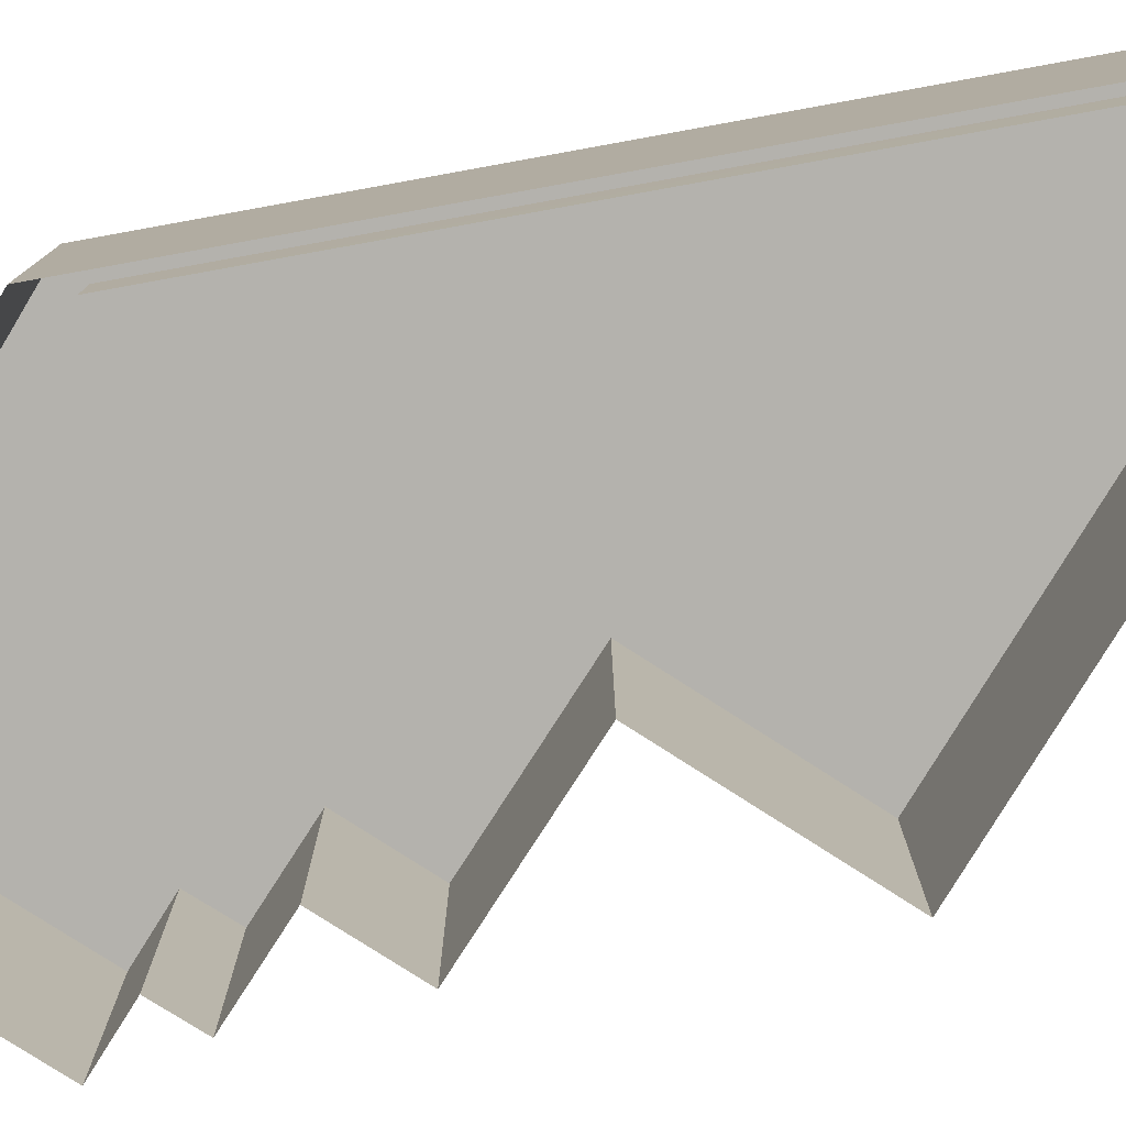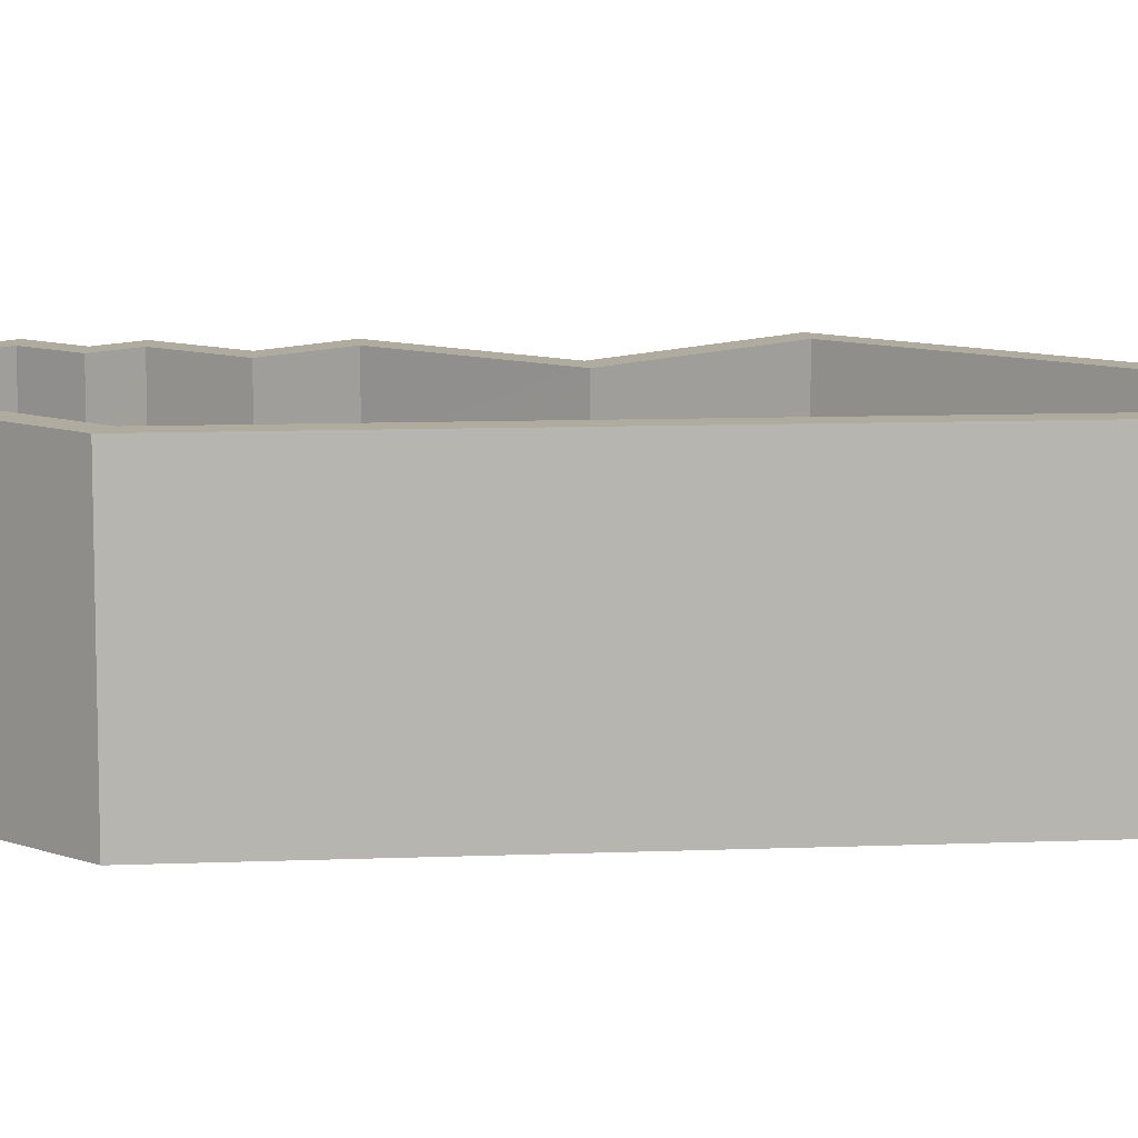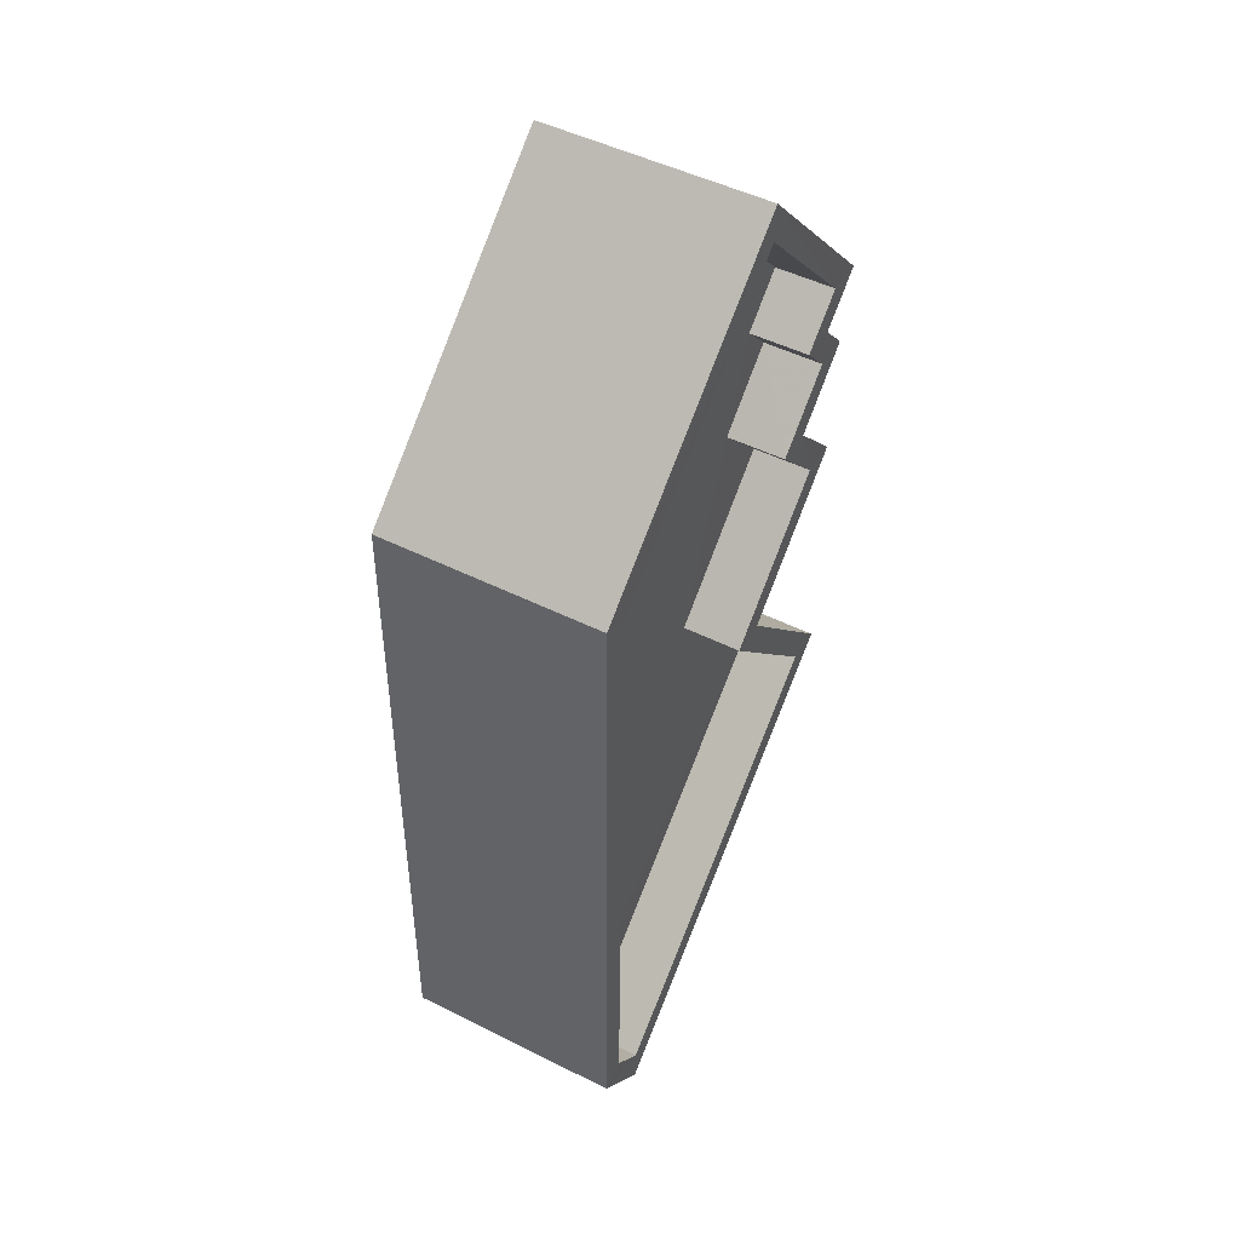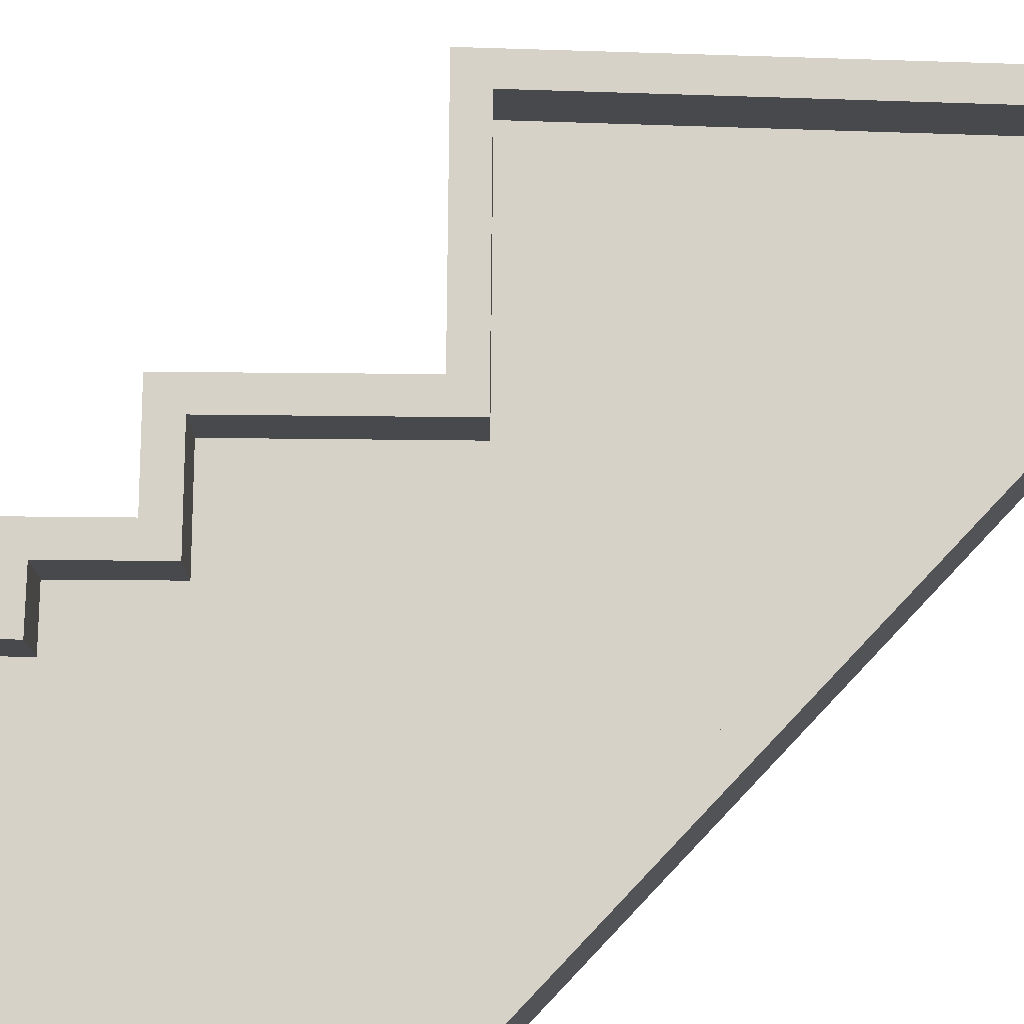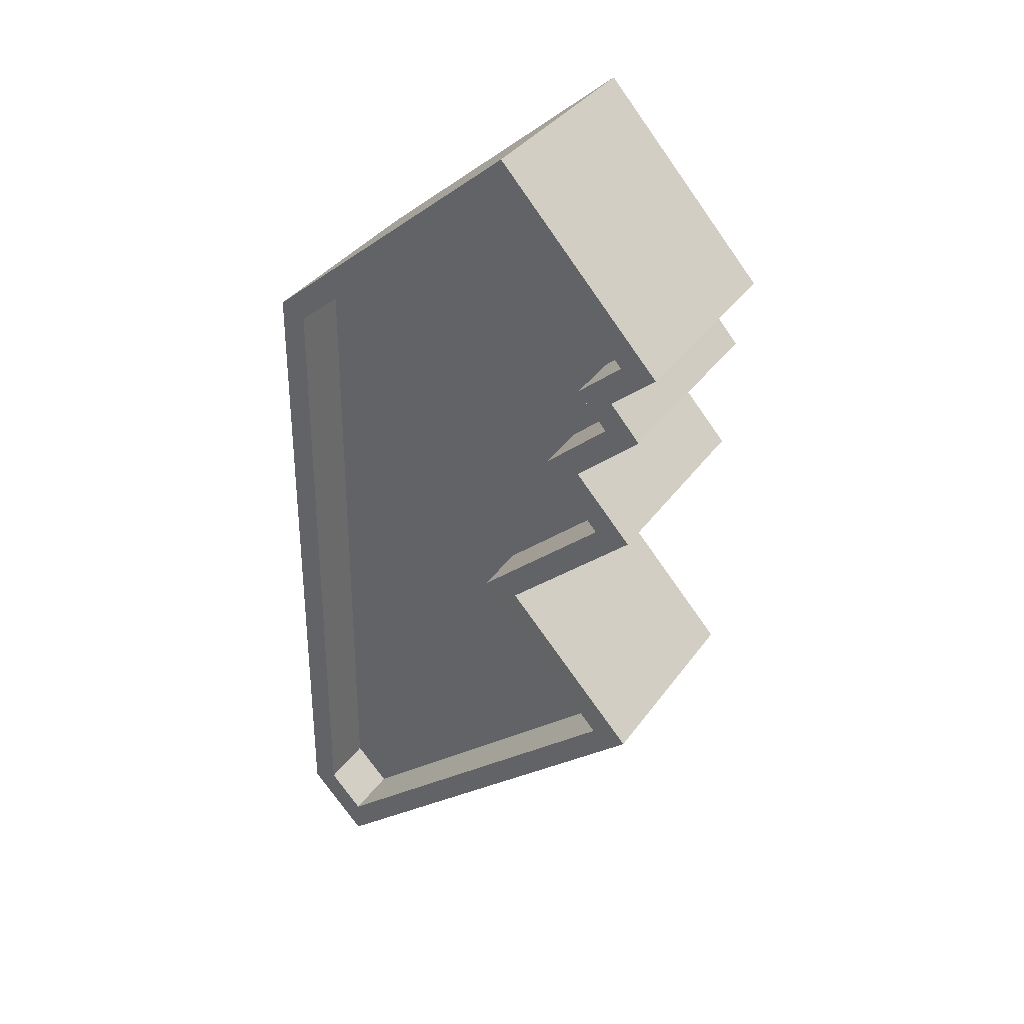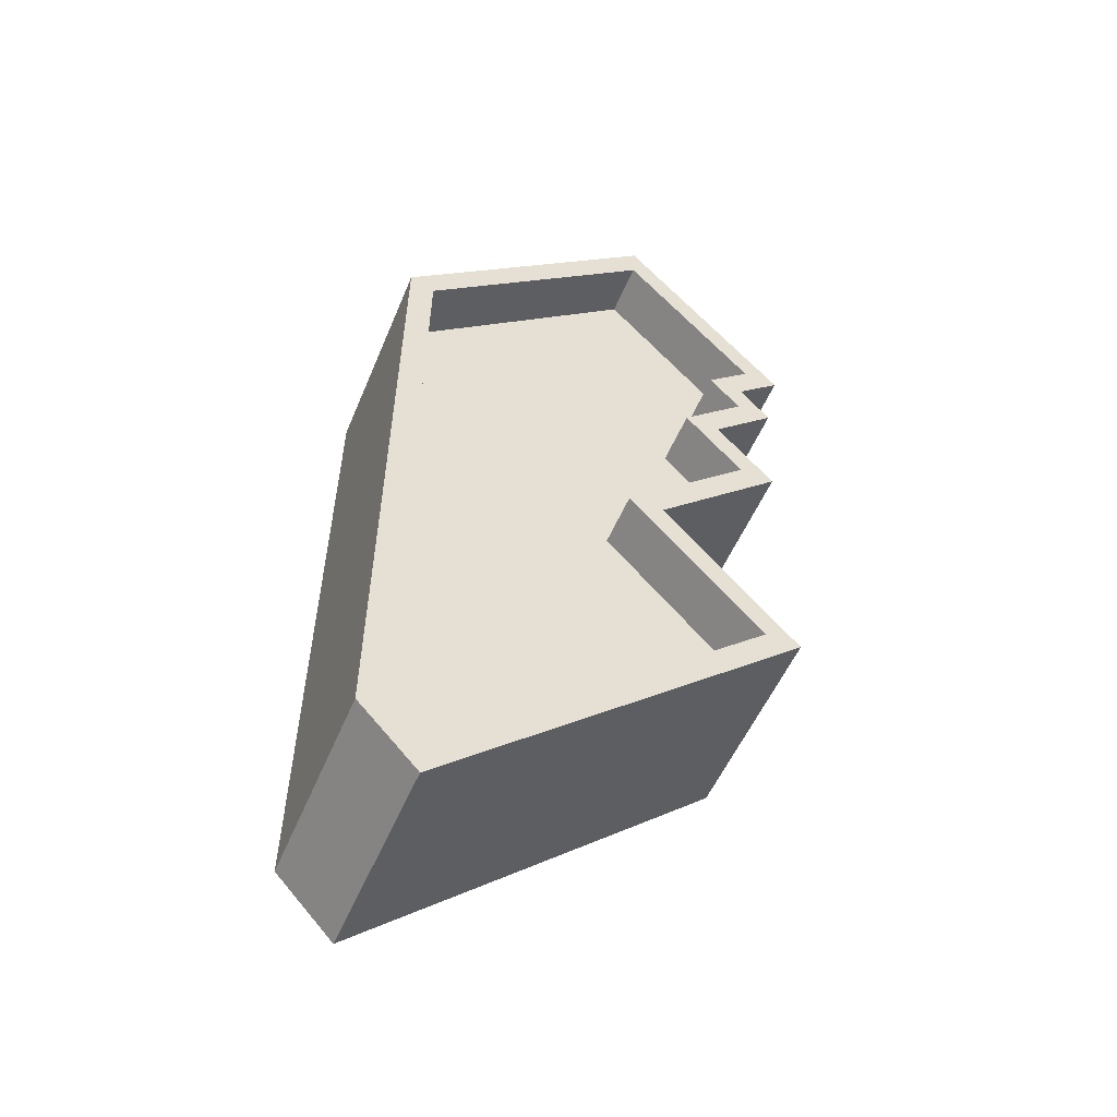
<metadata>
{"format":"obj","ext":"obj","renderer":"f3d","projection":"perspective","resolution":1024,"background":"white","views":[{"elev":-79.5,"azim":-80.3,"up":"+Z"},{"elev":9.6,"azim":-96.6,"up":"+Z"},{"elev":48.8,"azim":-60.9,"up":"+Y"},{"elev":77.6,"azim":-137.1,"up":"+Z"},{"elev":36.3,"azim":31.0,"up":"+Y"},{"elev":-52.5,"azim":-22.3,"up":"+Y"}]}
</metadata>
<code>
v -5406 -3.736e+04 2.983
v -5403 -3.736e+04 2.982
v -5404 -3.736e+04 2.982
v -5410 -3.736e+04 2.982
v -5411 -3.737e+04 2.98
v -5405 -3.737e+04 2.981
v -5410 -3.737e+04 2.98
v -5403 -3.737e+04 2.981
v -5404 -3.736e+04 2.982
v -5403 -3.736e+04 2.981
v -5403 -3.736e+04 2.982
v -5409 -3.737e+04 5.731
v -5404 -3.737e+04 5.731
v -5410 -3.737e+04 5.731
v -5406 -3.737e+04 5.732
v -5410 -3.736e+04 5.733
v -5406 -3.736e+04 5.733
v -5404 -3.736e+04 5.732
v -5403 -3.736e+04 5.732
v -5404 -3.736e+04 5.732
v -5405 -3.736e+04 5.732
v -5404 -3.736e+04 5.732
v -5409 -3.737e+04 6.731
v -5410 -3.737e+04 6.731
v -5404 -3.737e+04 6.731
v -5406 -3.737e+04 6.732
v -5405 -3.737e+04 6.732
v -5403 -3.737e+04 6.731
v -5410 -3.737e+04 6.731
v -5410 -3.736e+04 6.733
v -5411 -3.737e+04 6.731
v -5410 -3.736e+04 6.733
v -5406 -3.736e+04 6.733
v -5406 -3.736e+04 6.733
v -5404 -3.736e+04 6.732
v -5403 -3.736e+04 6.732
v -5403 -3.736e+04 6.732
v -5404 -3.736e+04 6.732
v -5405 -3.736e+04 6.732
v -5403 -3.736e+04 6.732
v -5404 -3.736e+04 6.732
v -5404 -3.736e+04 6.732
v -5404 -3.736e+04 6.732
v -5403 -3.736e+04 6.732
f 1 2 3
f 1 3 4
f 5 4 6
f 7 5 8
f 6 9 10
f 8 5 6
f 3 11 9
f 4 3 9
f 4 9 6
f 12 13 14
f 14 15 16
f 17 18 19
f 17 16 18
f 15 20 21
f 14 13 15
f 18 21 22
f 16 15 21
f 21 18 16
f 23 24 25
f 26 25 27
f 27 25 28
f 25 24 28
f 29 30 31
f 23 29 31
f 23 31 24
f 30 32 31
f 33 34 32
f 30 33 32
f 26 27 35
f 36 34 33
f 27 37 35
f 38 39 35
f 36 40 34
f 41 42 36
f 41 43 42
f 43 39 38
f 42 40 36
f 44 42 43
f 38 44 43
f 37 38 35
f 41 19 18
f 41 36 19
f 43 18 22
f 43 41 18
f 39 22 21
f 39 43 22
f 35 21 20
f 35 39 21
f 26 20 15
f 26 35 20
f 25 15 13
f 25 26 15
f 23 13 12
f 23 25 13
f 23 12 14
f 29 23 14
f 29 14 16
f 30 29 16
f 30 16 17
f 33 30 17
f 36 17 19
f 36 33 17
f 44 11 3
f 42 44 3
f 38 9 11
f 44 38 11
f 37 10 9
f 38 37 9
f 27 6 10
f 37 27 10
f 28 8 6
f 27 28 6
f 24 7 8
f 28 24 8
f 24 5 7
f 24 31 5
f 31 4 5
f 31 32 4
f 32 1 4
f 32 34 1
f 40 2 1
f 34 40 1
f 42 3 2
f 40 42 2

</code>
